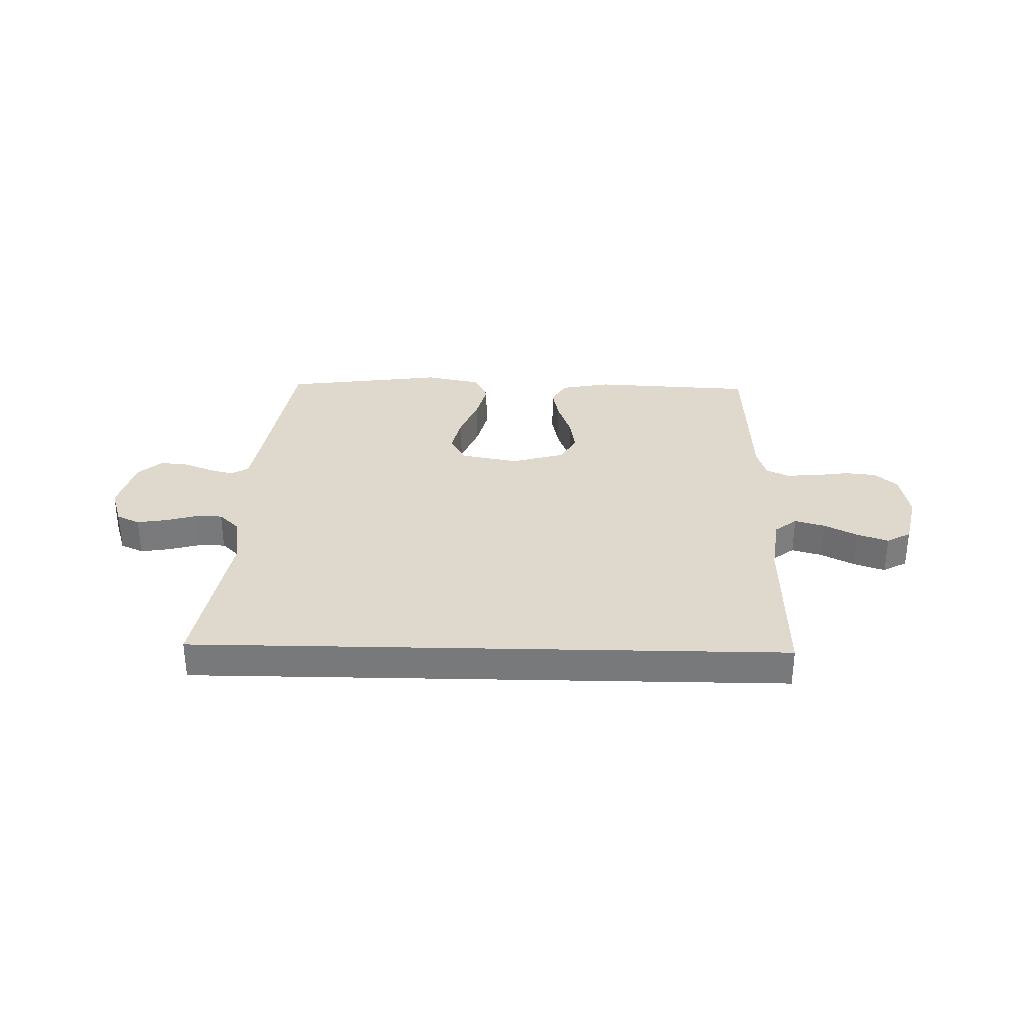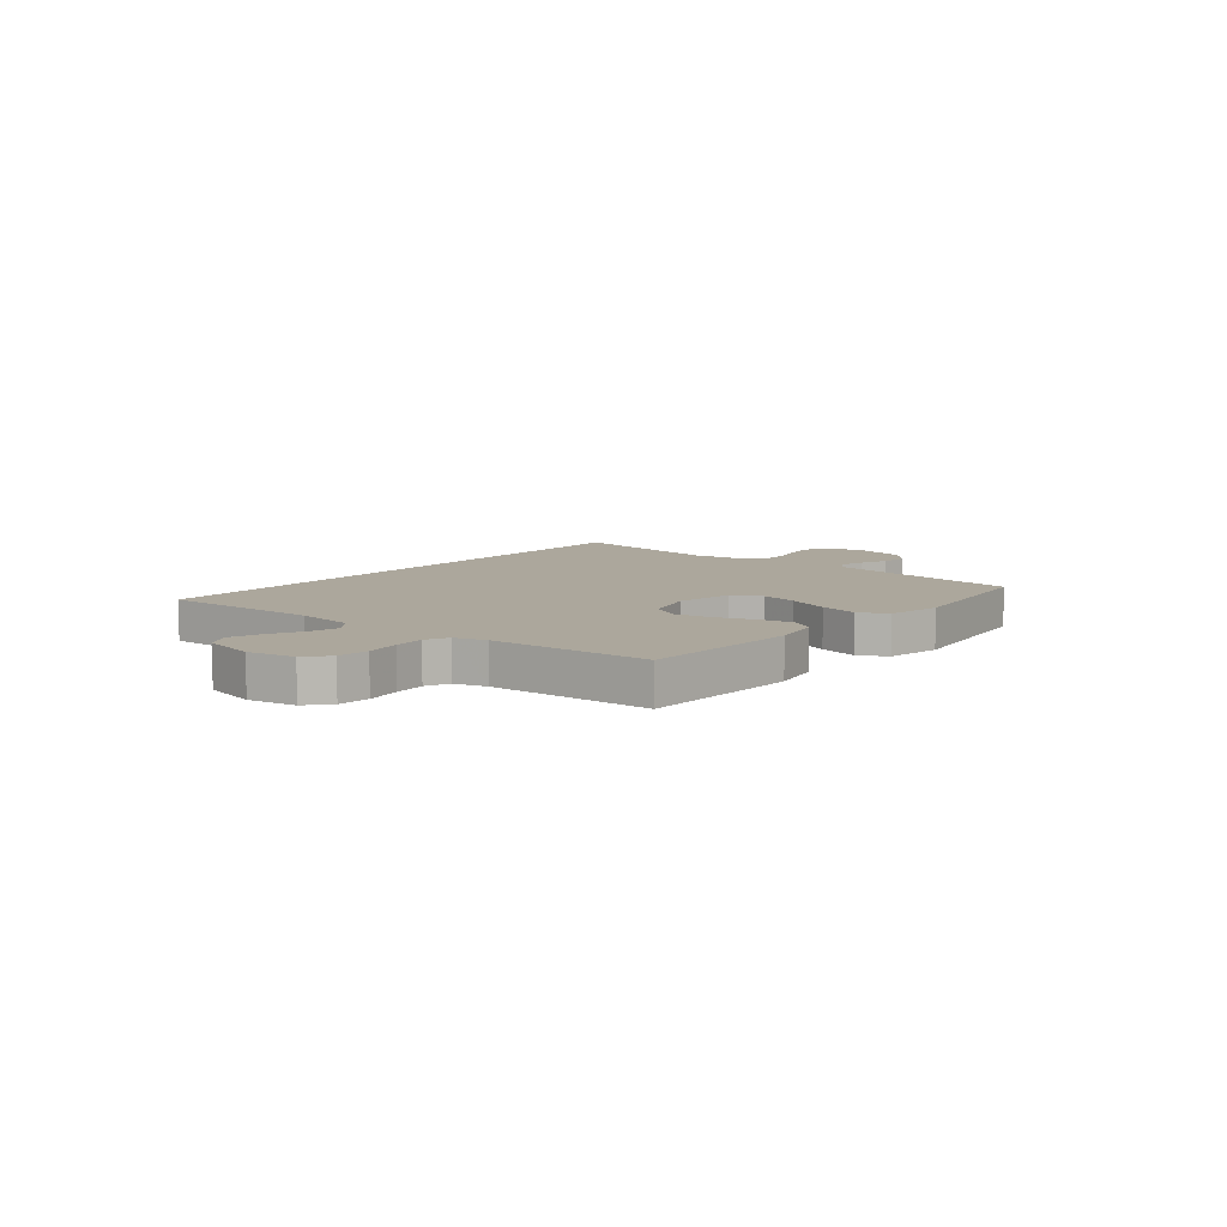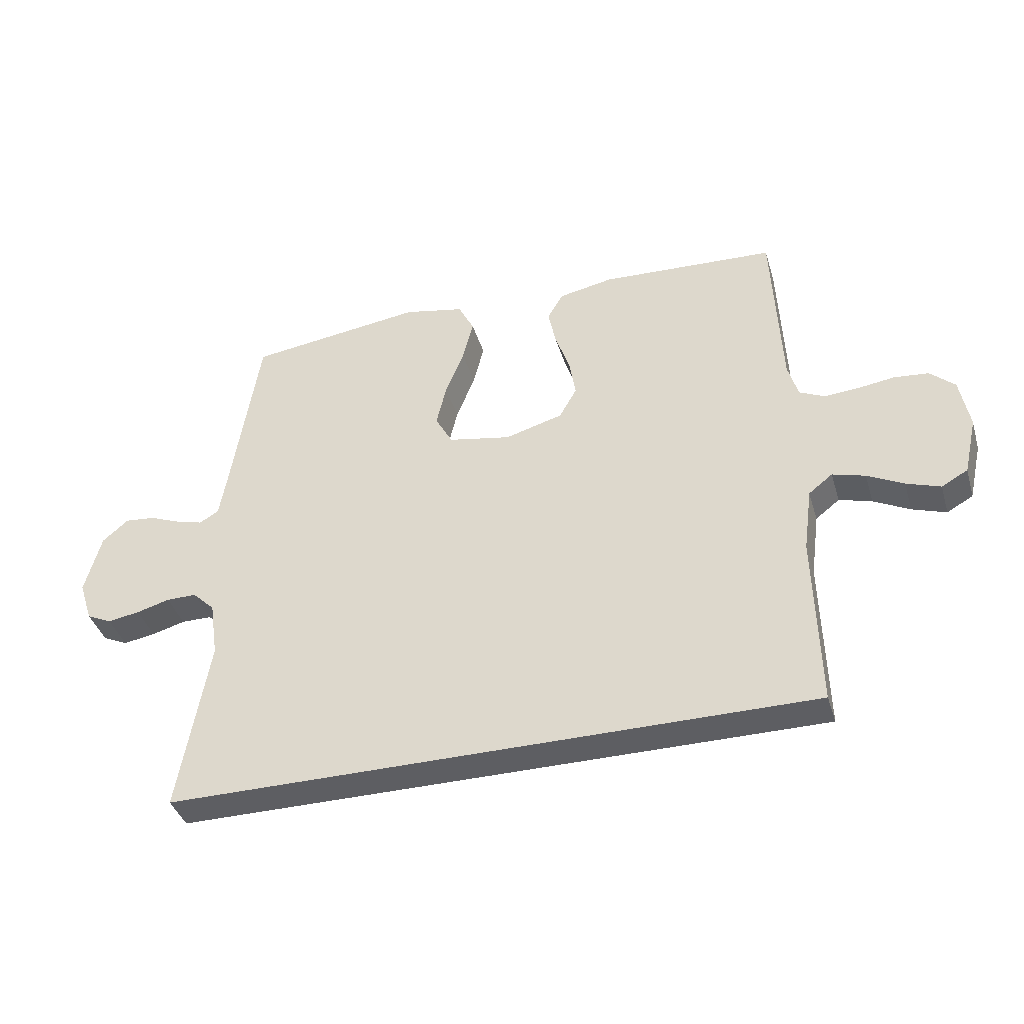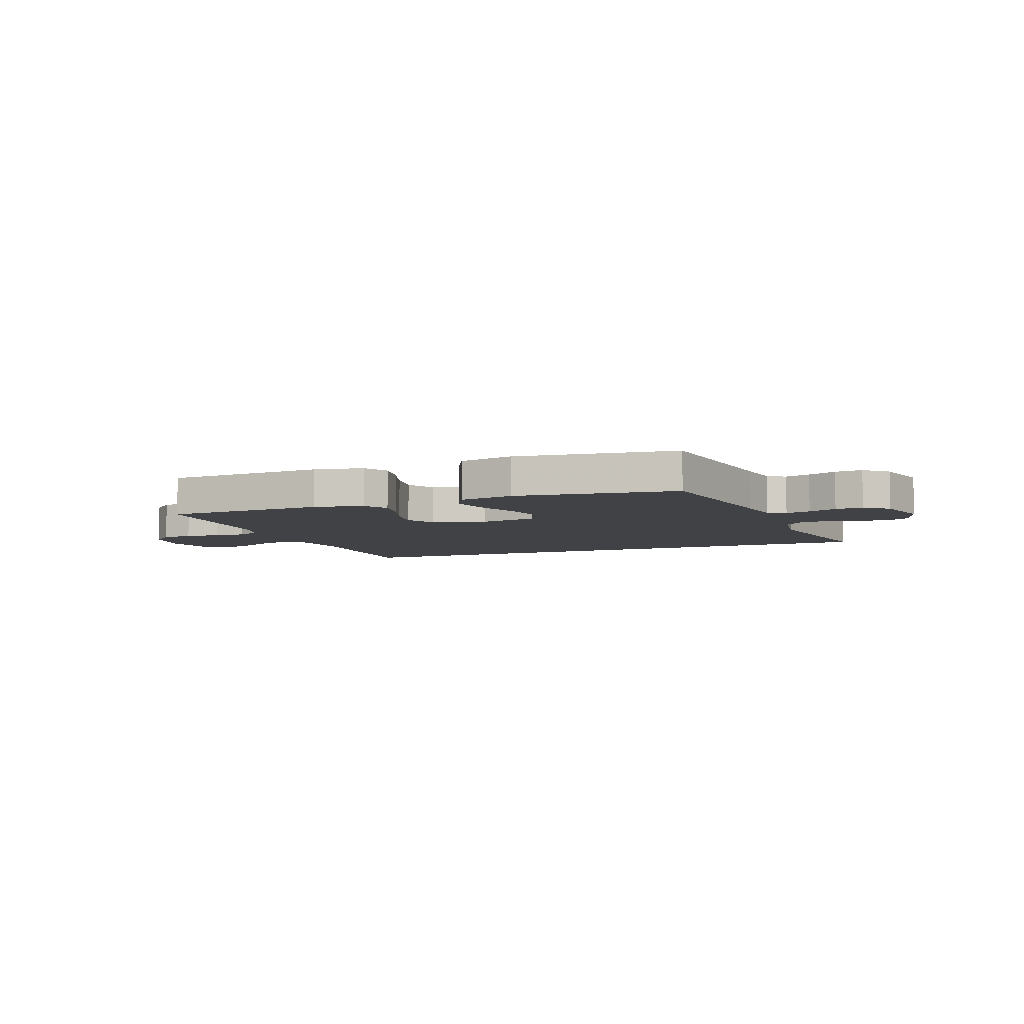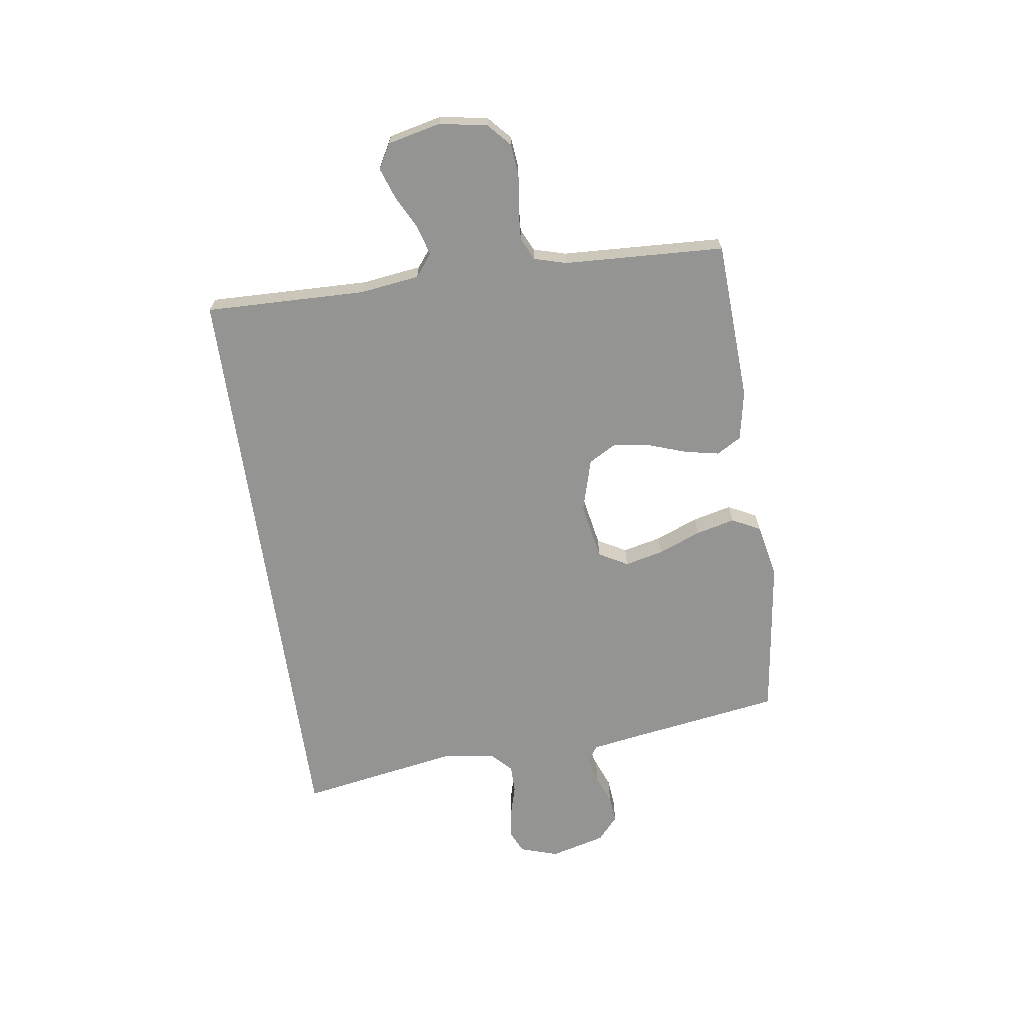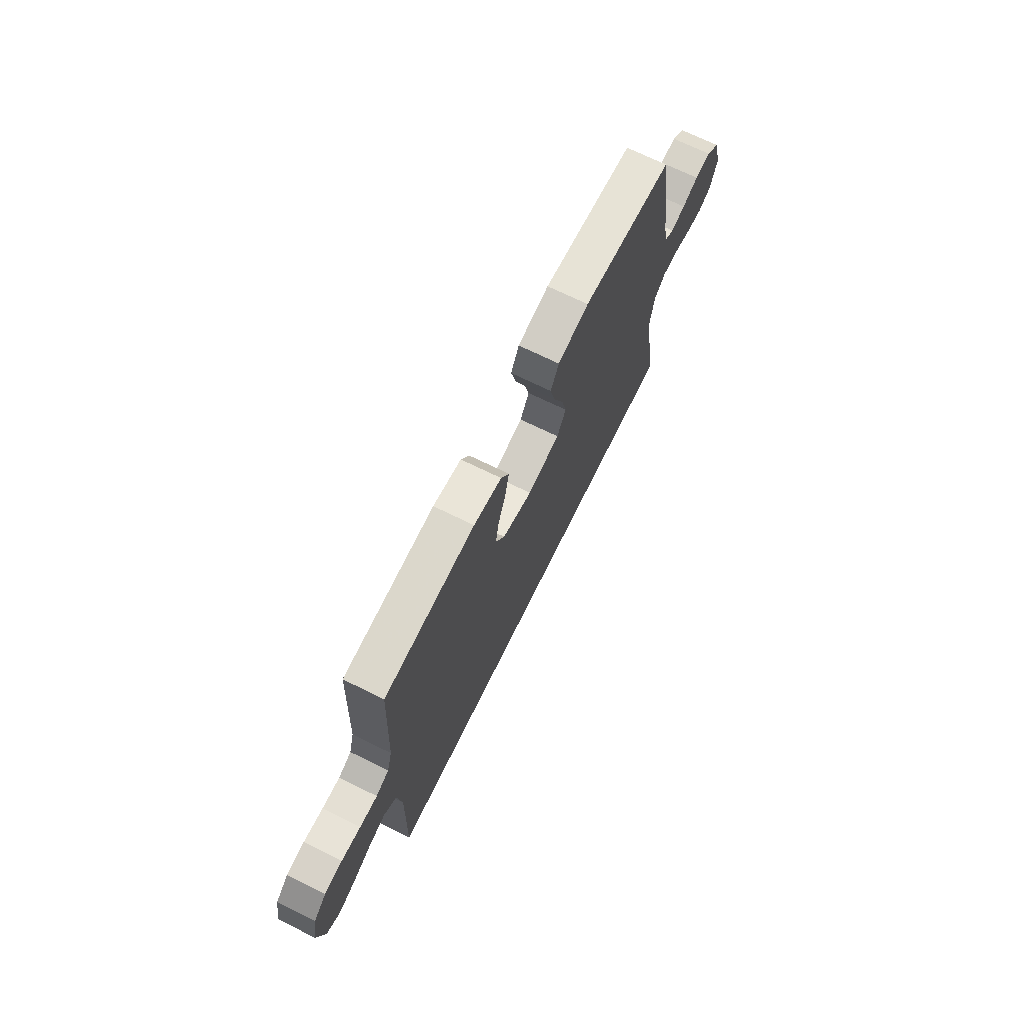
<metadata>
{"format":"obj","ext":"obj","renderer":"f3d","projection":"perspective","resolution":1024,"background":"white","views":[{"elev":32.2,"azim":-178.7,"up":"+Y"},{"elev":8.3,"azim":-51.0,"up":"+Y"},{"elev":-39.3,"azim":-163.7,"up":"+Z"},{"elev":-6.5,"azim":21.0,"up":"+Y"},{"elev":-67.0,"azim":-81.8,"up":"+Y"},{"elev":70.5,"azim":-63.8,"up":"+Z"}]}
</metadata>
<code>
v 0.587 0.07 -0.5
v -0.52 0.07 -0.5
v -0.513 0.07 -0.2
v -0.528 0.07 -0.089
v -0.569 0.07 -0.057
v -0.625 0.07 -0.073
v -0.687 0.07 -0.105
v -0.745 0.07 -0.125
v -0.79 0.07 -0.1
v -0.813 0.07 0
v -0.797 0.07 0.089
v -0.755 0.07 0.127
v -0.696 0.07 0.133
v -0.632 0.07 0.124
v -0.574 0.07 0.12
v -0.531 0.07 0.14
v -0.514 0.07 0.2
v -0.5 0.07 0.5
v -0.2 0.07 0.515
v -0.107 0.07 0.497
v -0.08 0.07 0.451
v -0.093 0.07 0.387
v -0.118 0.07 0.315
v -0.129 0.07 0.248
v -0.099 0.07 0.195
v 0 0.07 0.167
v 0.107 0.07 0.187
v 0.137 0.07 0.241
v 0.12 0.07 0.313
v 0.088 0.07 0.393
v 0.07 0.07 0.466
v 0.097 0.07 0.519
v 0.2 0.07 0.54
v 0.5 0.07 0.5
v 0.547 0.07 0.2
v 0.56 0.07 0.123
v 0.593 0.07 0.103
v 0.64 0.07 0.116
v 0.693 0.07 0.137
v 0.745 0.07 0.142
v 0.789 0.07 0.104
v 0.817 0.07 0
v 0.794 0.07 -0.071
v 0.751 0.07 -0.091
v 0.696 0.07 -0.082
v 0.639 0.07 -0.066
v 0.587 0.07 -0.066
v 0.549 0.07 -0.103
v 0.535 0.07 -0.2
v 0.587 0 -0.5
v -0.52 0 -0.5
v -0.513 0 -0.2
v -0.528 0 -0.089
v -0.569 0 -0.057
v -0.625 0 -0.073
v -0.687 0 -0.105
v -0.745 0 -0.125
v -0.79 0 -0.1
v -0.813 0 0
v -0.797 0 0.089
v -0.755 0 0.127
v -0.696 0 0.133
v -0.632 0 0.124
v -0.574 0 0.12
v -0.531 0 0.14
v -0.514 0 0.2
v -0.5 0 0.5
v -0.2 0 0.515
v -0.107 0 0.497
v -0.08 0 0.451
v -0.093 0 0.387
v -0.118 0 0.315
v -0.129 0 0.248
v -0.099 0 0.195
v 0 0 0.167
v 0.107 0 0.187
v 0.137 0 0.241
v 0.12 0 0.313
v 0.088 0 0.393
v 0.07 0 0.466
v 0.097 0 0.519
v 0.2 0 0.54
v 0.5 0 0.5
v 0.547 0 0.2
v 0.56 0 0.123
v 0.593 0 0.103
v 0.64 0 0.116
v 0.693 0 0.137
v 0.745 0 0.142
v 0.789 0 0.104
v 0.817 0 0
v 0.794 0 -0.071
v 0.751 0 -0.091
v 0.696 0 -0.082
v 0.639 0 -0.066
v 0.587 0 -0.066
v 0.549 0 -0.103
v 0.535 0 -0.2
f 43 44 45 46
f 41 42 43 46
f 41 46 47
f 38 39 40 41
f 37 38 41 47
f 36 37 47 48
f 32 33 34 35
f 29 30 31 32
f 28 29 32 35
f 27 28 35 36
f 20 21 22 23
f 20 23 24
f 17 18 19 20
f 16 17 20 24
f 15 16 24 25
f 11 12 13 14
f 11 14 15
f 10 11 15
f 6 7 8 9
f 5 6 9 10
f 49 1 2 3
f 49 3 4
f 48 49 4 5
f 26 27 36 48
f 15 25 26 48
f 5 10 15 48
f 95 94 93 92
f 95 92 91 90
f 96 95 90
f 90 89 88 87
f 96 90 87 86
f 97 96 86 85
f 84 83 82 81
f 81 80 79 78
f 84 81 78 77
f 85 84 77 76
f 72 71 70 69
f 73 72 69
f 69 68 67 66
f 73 69 66 65
f 74 73 65 64
f 63 62 61 60
f 64 63 60
f 64 60 59
f 58 57 56 55
f 59 58 55 54
f 52 51 50 98
f 53 52 98
f 54 53 98 97
f 97 85 76 75
f 97 75 74 64
f 97 64 59 54
f 1 50 51 2
f 2 51 52 3
f 3 52 53 4
f 4 53 54 5
f 5 54 55 6
f 6 55 56 7
f 7 56 57 8
f 8 57 58 9
f 9 58 59 10
f 10 59 60 11
f 11 60 61 12
f 12 61 62 13
f 13 62 63 14
f 14 63 64 15
f 15 64 65 16
f 16 65 66 17
f 17 66 67 18
f 18 67 68 19
f 19 68 69 20
f 20 69 70 21
f 21 70 71 22
f 22 71 72 23
f 23 72 73 24
f 24 73 74 25
f 25 74 75 26
f 26 75 76 27
f 27 76 77 28
f 28 77 78 29
f 29 78 79 30
f 30 79 80 31
f 31 80 81 32
f 32 81 82 33
f 33 82 83 34
f 34 83 84 35
f 35 84 85 36
f 36 85 86 37
f 37 86 87 38
f 38 87 88 39
f 39 88 89 40
f 40 89 90 41
f 41 90 91 42
f 42 91 92 43
f 43 92 93 44
f 44 93 94 45
f 45 94 95 46
f 46 95 96 47
f 47 96 97 48
f 48 97 98 49
f 49 98 50 1

</code>
